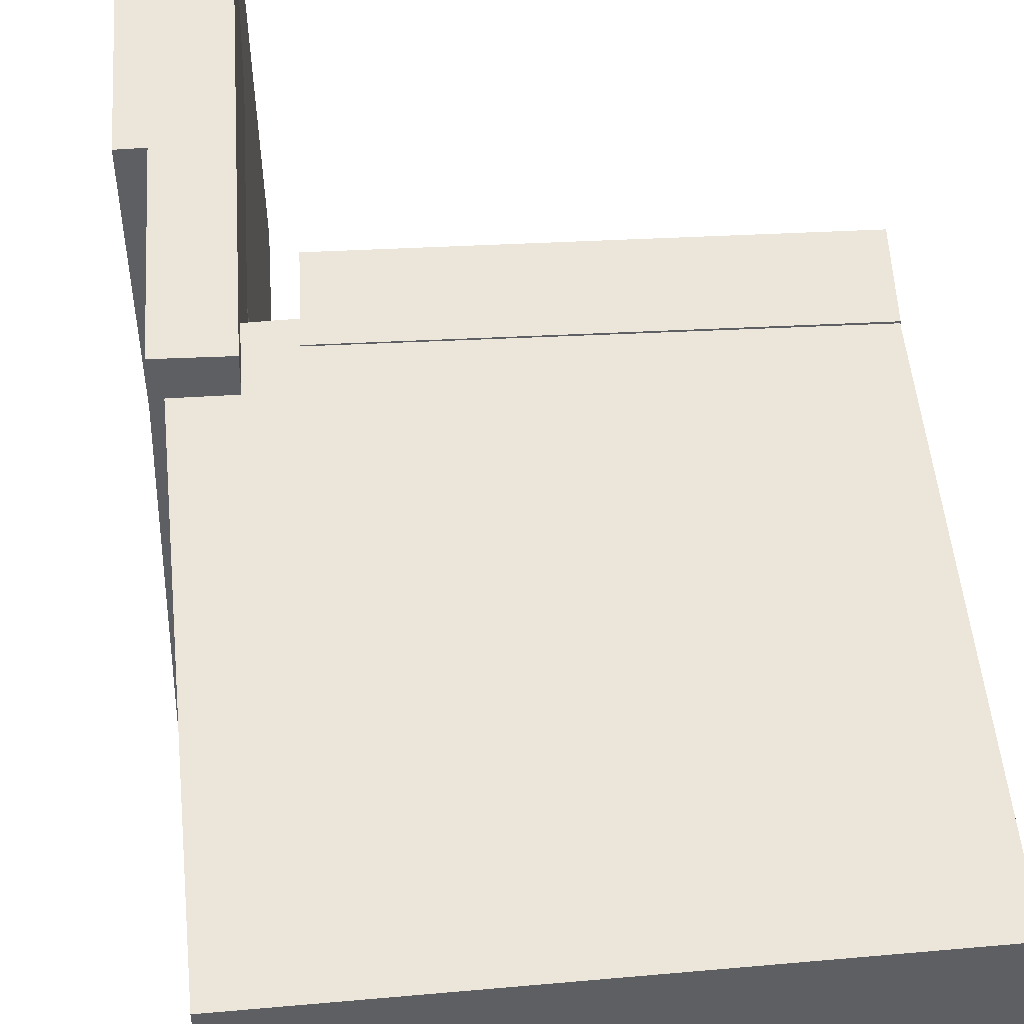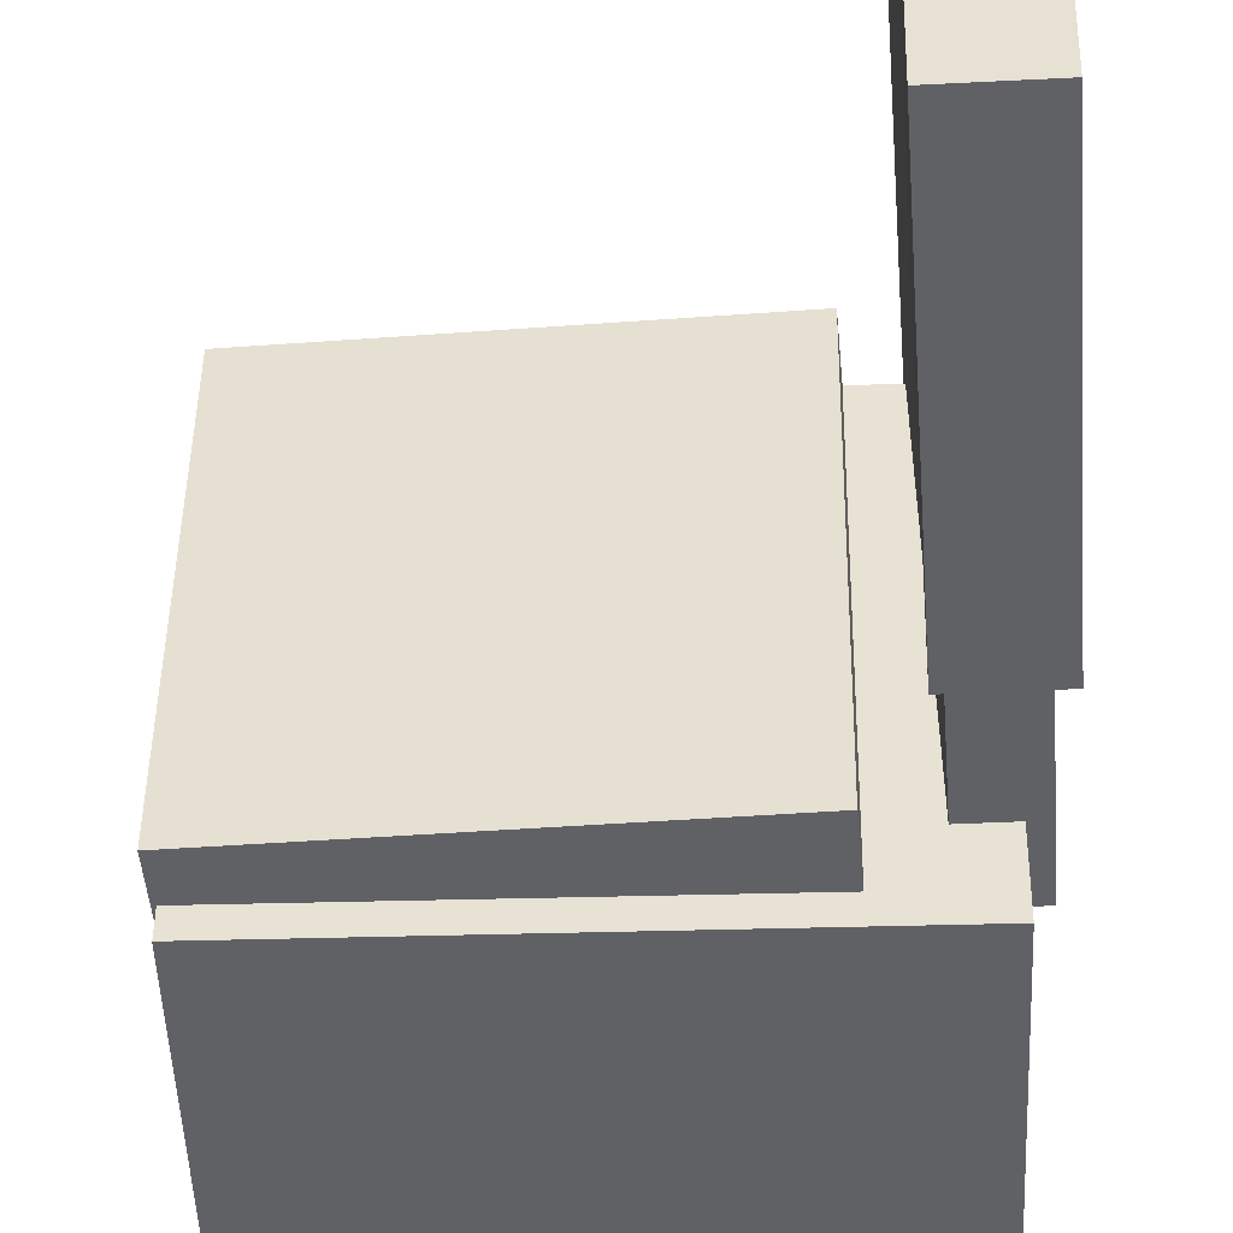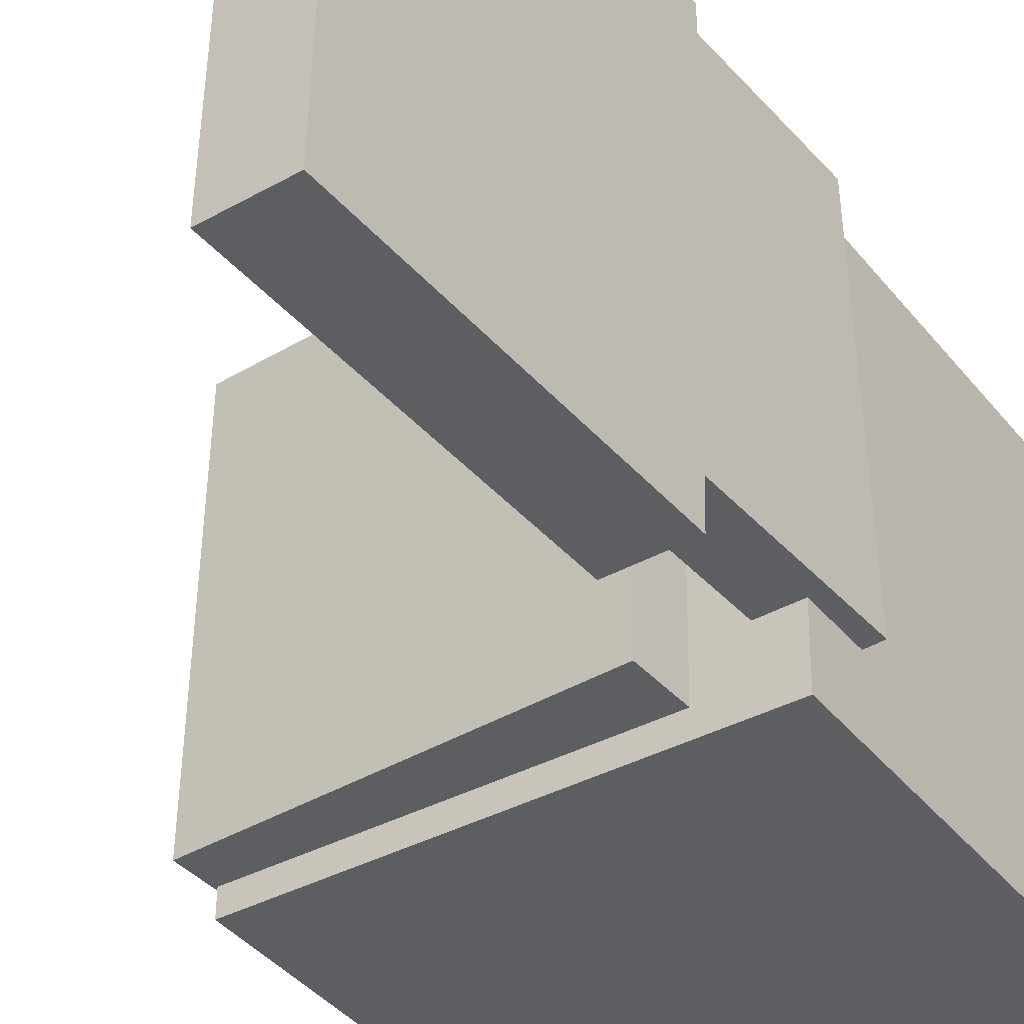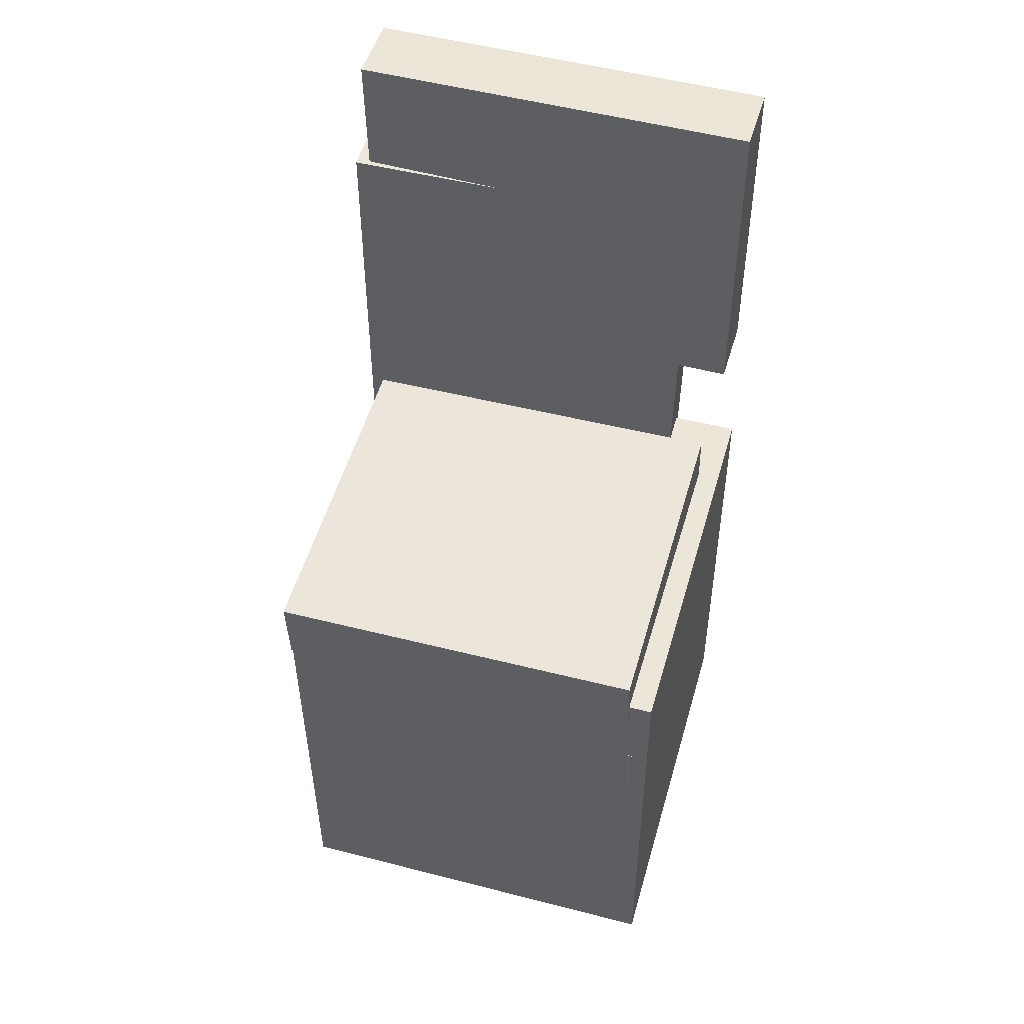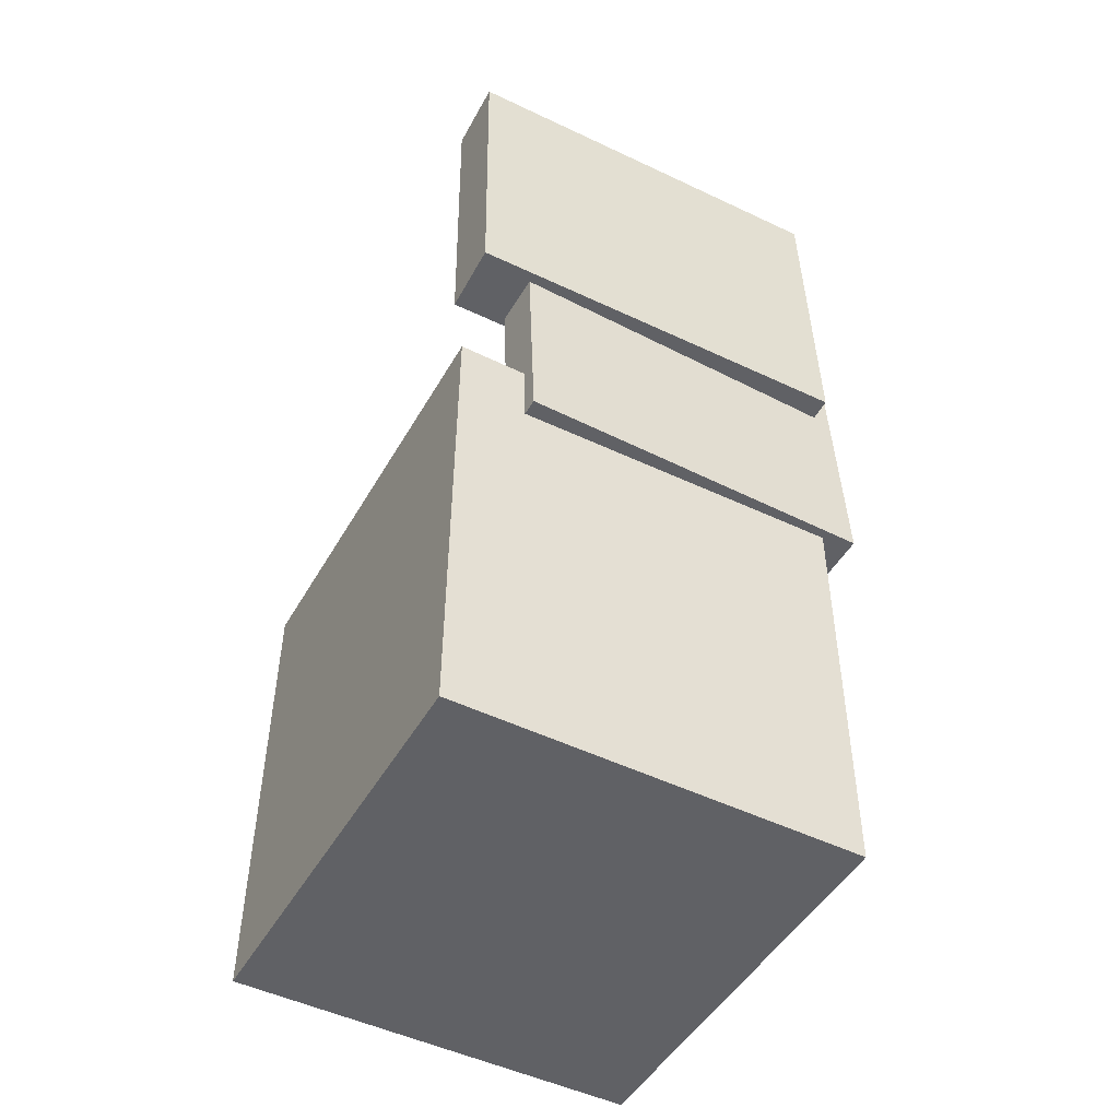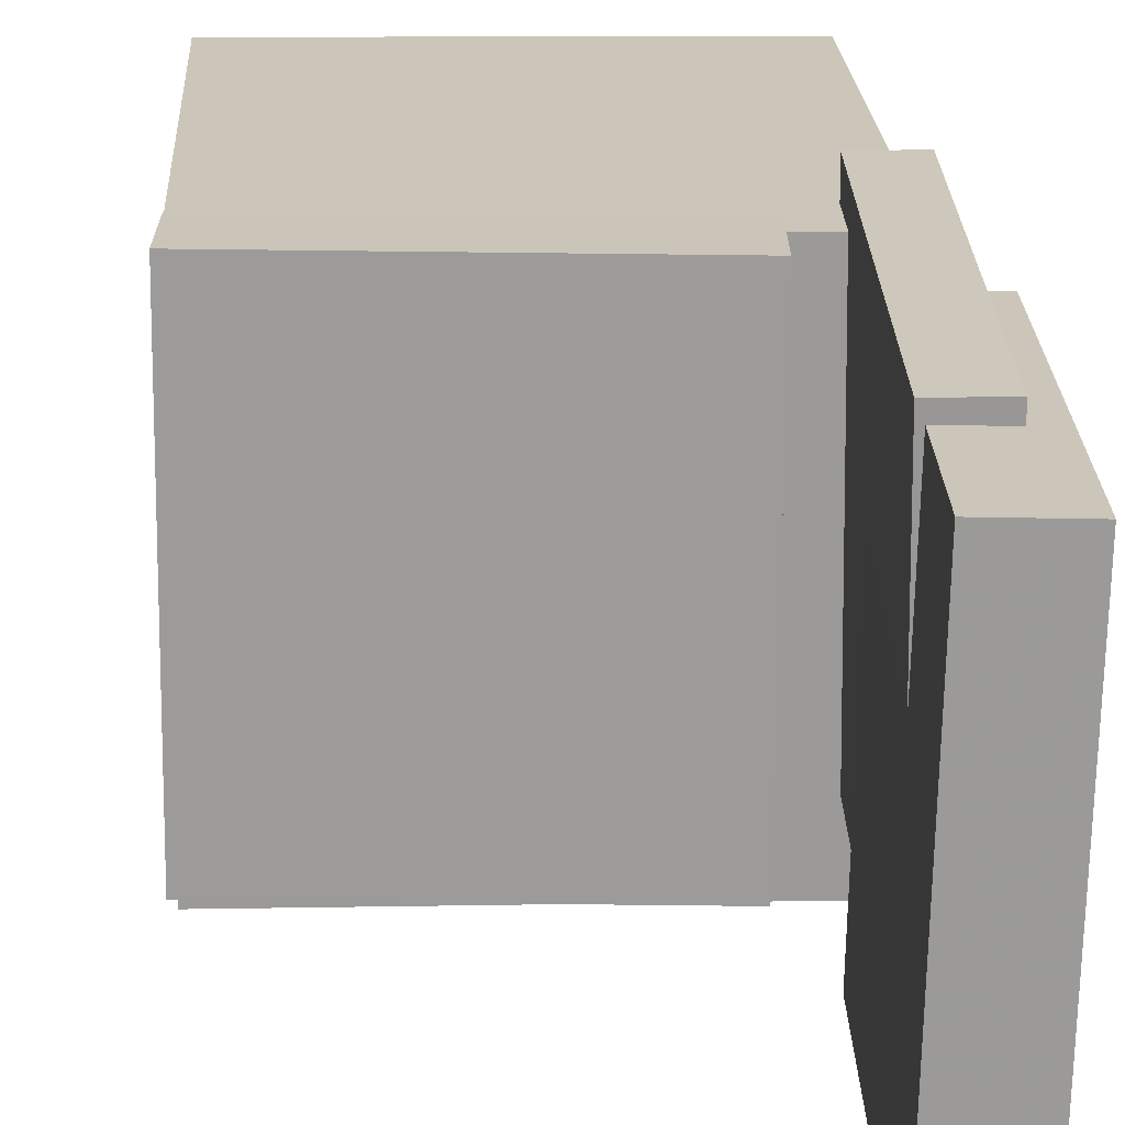
<metadata>
{"format":"obj","ext":"obj","renderer":"f3d","projection":"perspective","resolution":1024,"background":"white","views":[{"elev":48.4,"azim":-5.4,"up":"+Z"},{"elev":-47.4,"azim":-177.6,"up":"+Z"},{"elev":-39.1,"azim":-145.6,"up":"+Z"},{"elev":50.1,"azim":105.3,"up":"+Y"},{"elev":-48.1,"azim":-119.2,"up":"+Y"},{"elev":21.0,"azim":177.1,"up":"+Z"}]}
</metadata>
<code>
v -0.1695 0.3535 -0.1617
v -0.1779 0.3549 -0.09393
v -0.1563 0.3538 -0.1601
v -0.1646 0.3552 -0.09231
v -0.169 0.3305 -0.1612
v -0.1774 0.3319 -0.09339
v -0.1558 0.3308 -0.1595
v -0.1641 0.3322 -0.09177
f 1.0 7.0 5.0
f 1.0 3.0 7.0
f 1.0 4.0 3.0
f 1.0 2.0 4.0
f 3.0 8.0 7.0
f 3.0 4.0 8.0
f 5.0 7.0 8.0
f 5.0 8.0 6.0
f 1.0 5.0 6.0
f 1.0 6.0 2.0
f 2.0 6.0 8.0
f 2.0 8.0 4.0
v -0.112 -0.02159 -0.1648
v -0.1159 -0.02509 0.1566
v -0.1089 0.04093 -0.164
v -0.1128 0.03742 0.1573
v 0.1751 -0.03599 -0.1614
v 0.1712 -0.0395 0.1599
v 0.1782 0.02652 -0.1607
v 0.1743 0.02302 0.1607
f 9.0 15.0 13.0
f 9.0 11.0 15.0
f 9.0 12.0 11.0
f 9.0 10.0 12.0
f 11.0 16.0 15.0
f 11.0 12.0 16.0
f 13.0 15.0 16.0
f 13.0 16.0 14.0
f 9.0 13.0 14.0
f 9.0 14.0 10.0
f 10.0 14.0 16.0
f 10.0 16.0 12.0
v -0.1267 0.3961 -0.1738
v -0.1345 0.3956 0.1647
v -0.1358 0.1126 -0.1744
v -0.1437 0.1121 0.1641
v -0.1853 0.398 -0.1751
v -0.1931 0.3975 0.1634
v -0.1944 0.1145 -0.1758
v -0.2023 0.114 0.1627
f 17.0 23.0 21.0
f 17.0 19.0 23.0
f 17.0 20.0 19.0
f 17.0 18.0 20.0
f 19.0 24.0 23.0
f 19.0 20.0 24.0
f 21.0 23.0 24.0
f 21.0 24.0 22.0
f 17.0 21.0 22.0
f 17.0 22.0 18.0
f 18.0 22.0 24.0
f 18.0 24.0 20.0
v 0.1501 -0.3891 -0.1649
v 0.1521 -0.08191 -0.1698
v 0.1729 -0.3892 -0.1622
v 0.1749 -0.08201 -0.1671
v 0.1476 -0.3888 -0.143
v 0.1496 -0.08154 -0.1479
v 0.1703 -0.3889 -0.1404
v 0.1723 -0.08165 -0.1453
f 25.0 31.0 29.0
f 25.0 27.0 31.0
f 25.0 28.0 27.0
f 25.0 26.0 28.0
f 27.0 32.0 31.0
f 27.0 28.0 32.0
f 29.0 31.0 32.0
f 29.0 32.0 30.0
f 25.0 29.0 30.0
f 25.0 30.0 26.0
f 26.0 30.0 32.0
f 26.0 32.0 28.0
v -0.1809 0.2891 -0.1321
v -0.1769 0.2939 0.176
v -0.1373 0.2877 -0.1326
v -0.1332 0.2924 0.1754
v -0.1927 -0.05655 -0.1266
v -0.1887 -0.05179 0.1815
v -0.1491 -0.05804 -0.1271
v -0.145 -0.05329 0.1809
f 33.0 39.0 37.0
f 33.0 35.0 39.0
f 33.0 36.0 35.0
f 33.0 34.0 36.0
f 35.0 40.0 39.0
f 35.0 36.0 40.0
f 37.0 39.0 40.0
f 37.0 40.0 38.0
f 33.0 37.0 38.0
f 33.0 38.0 34.0
f 34.0 38.0 40.0
f 34.0 40.0 36.0
v -0.1815 -0.006505 0.1551
v -0.1813 -0.3981 0.1535
v 0.171 -0.006307 0.1587
v 0.1712 -0.398 0.1571
v -0.178 -0.005118 -0.1846
v -0.1778 -0.3968 -0.1862
v 0.1745 -0.00492 -0.181
v 0.1747 -0.3966 -0.1826
f 41.0 47.0 45.0
f 41.0 43.0 47.0
f 41.0 44.0 43.0
f 41.0 42.0 44.0
f 43.0 48.0 47.0
f 43.0 44.0 48.0
f 45.0 47.0 48.0
f 45.0 48.0 46.0
f 41.0 45.0 46.0
f 41.0 46.0 42.0
f 42.0 46.0 48.0
f 42.0 48.0 44.0

</code>
